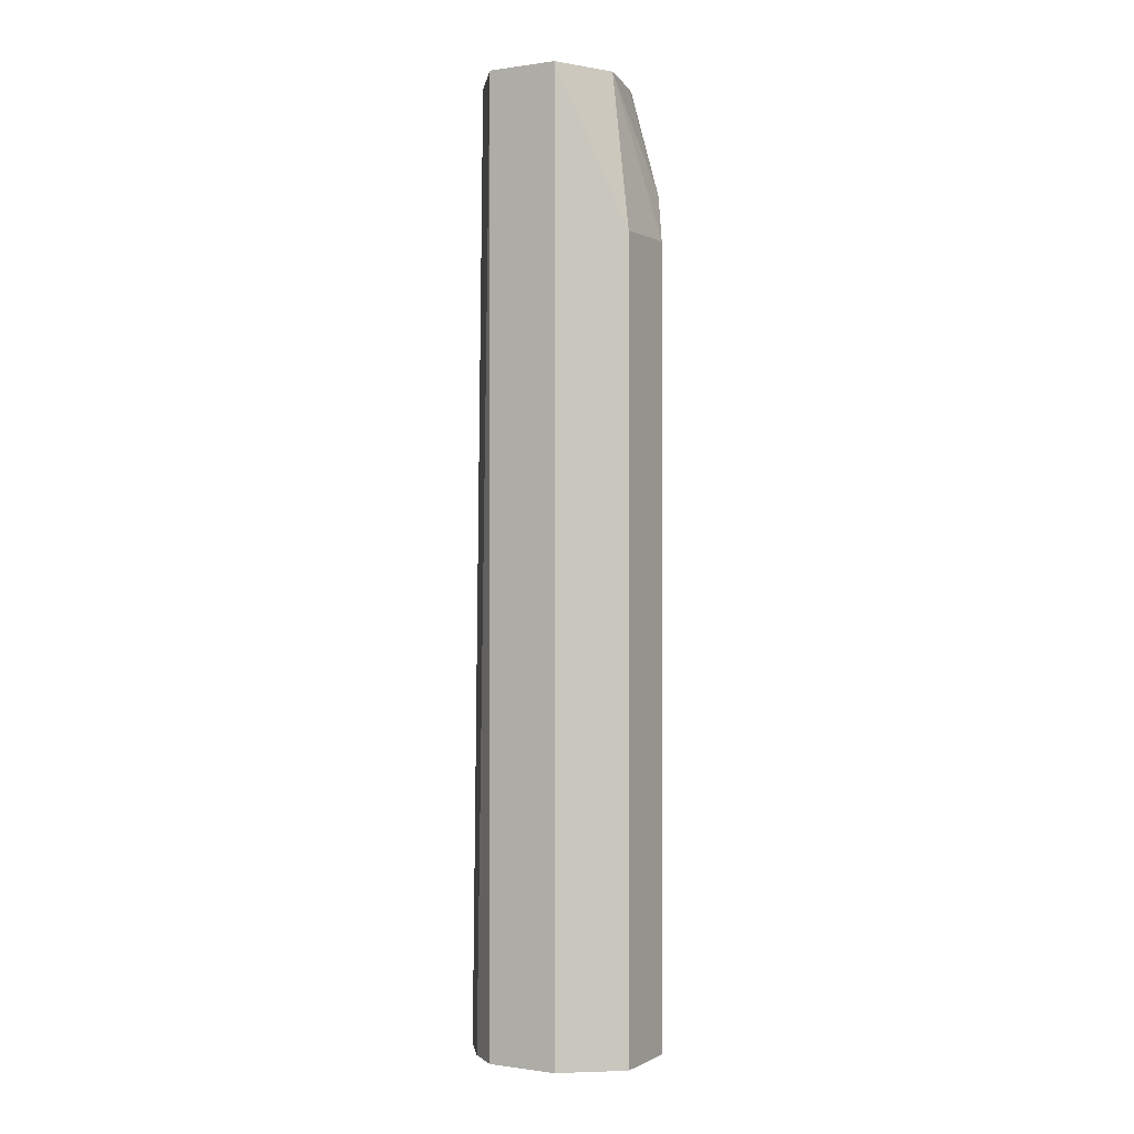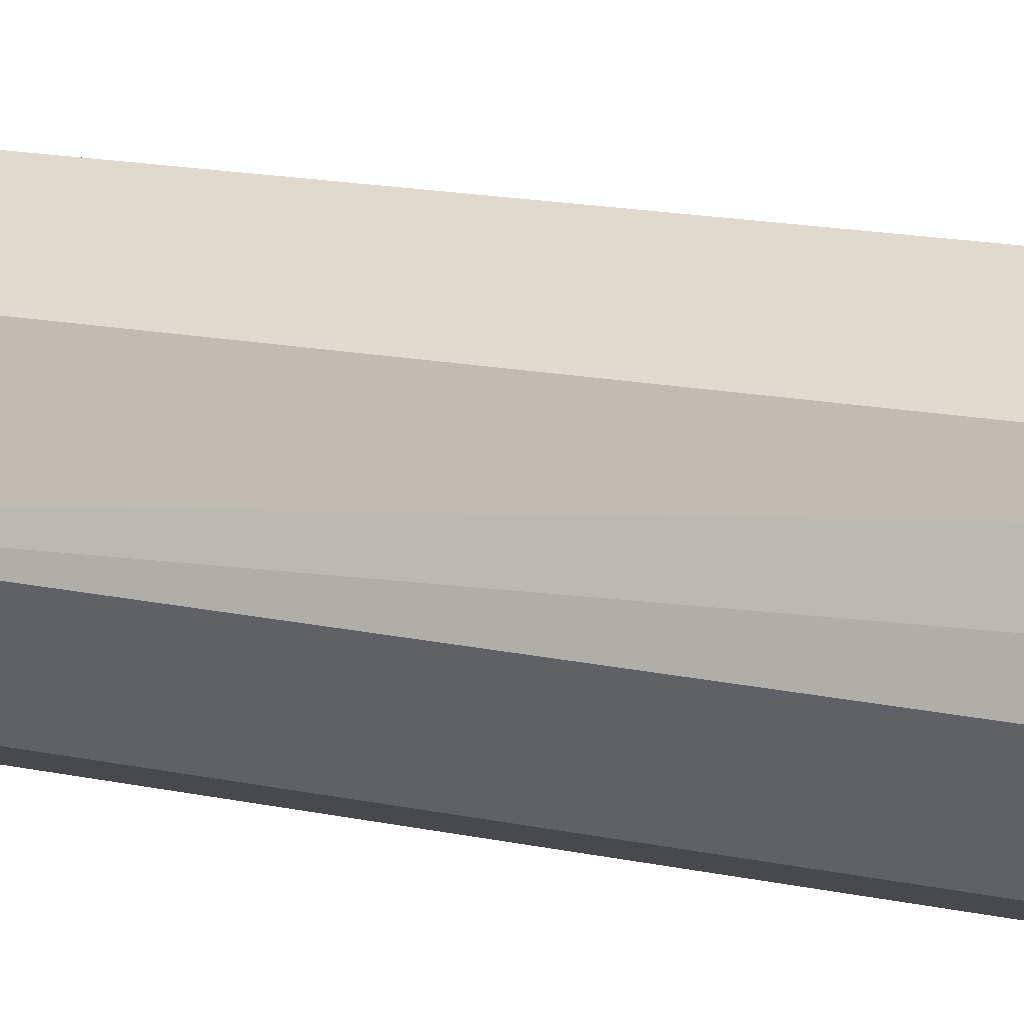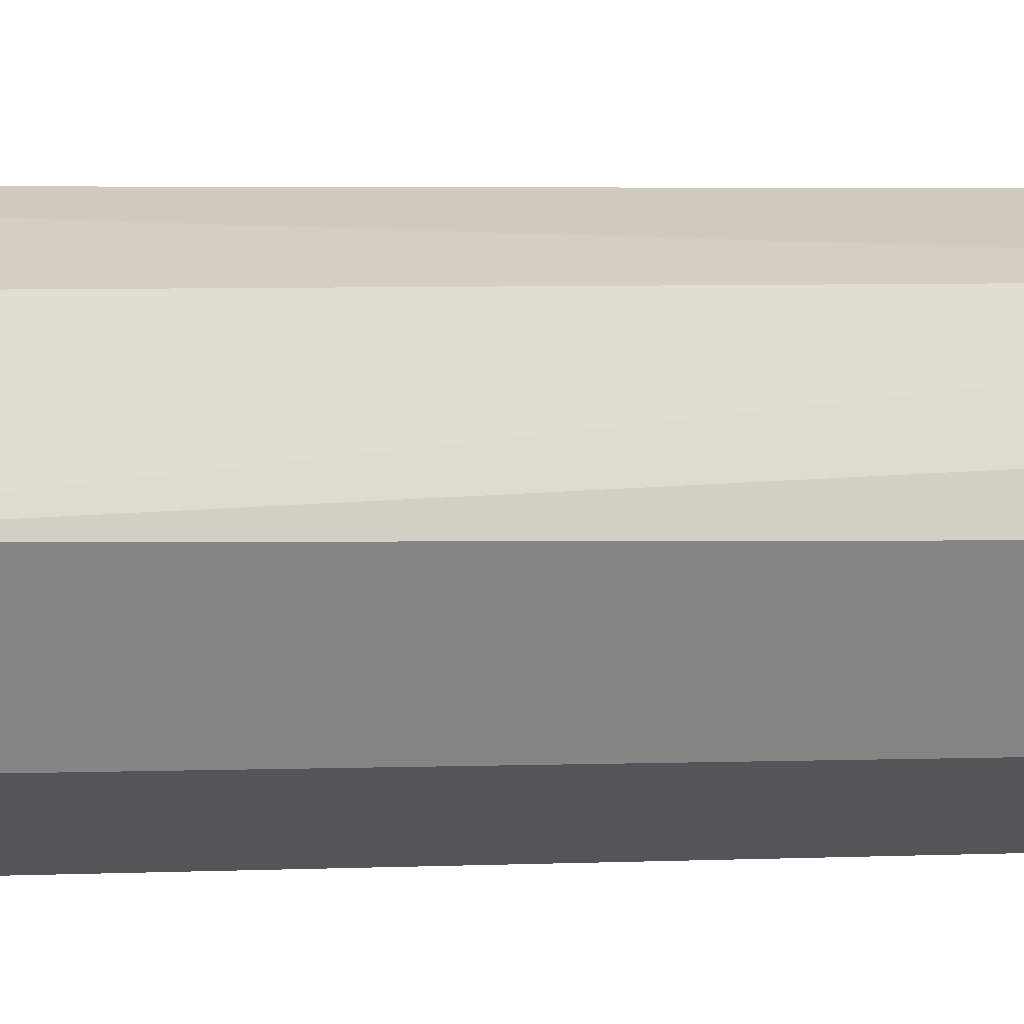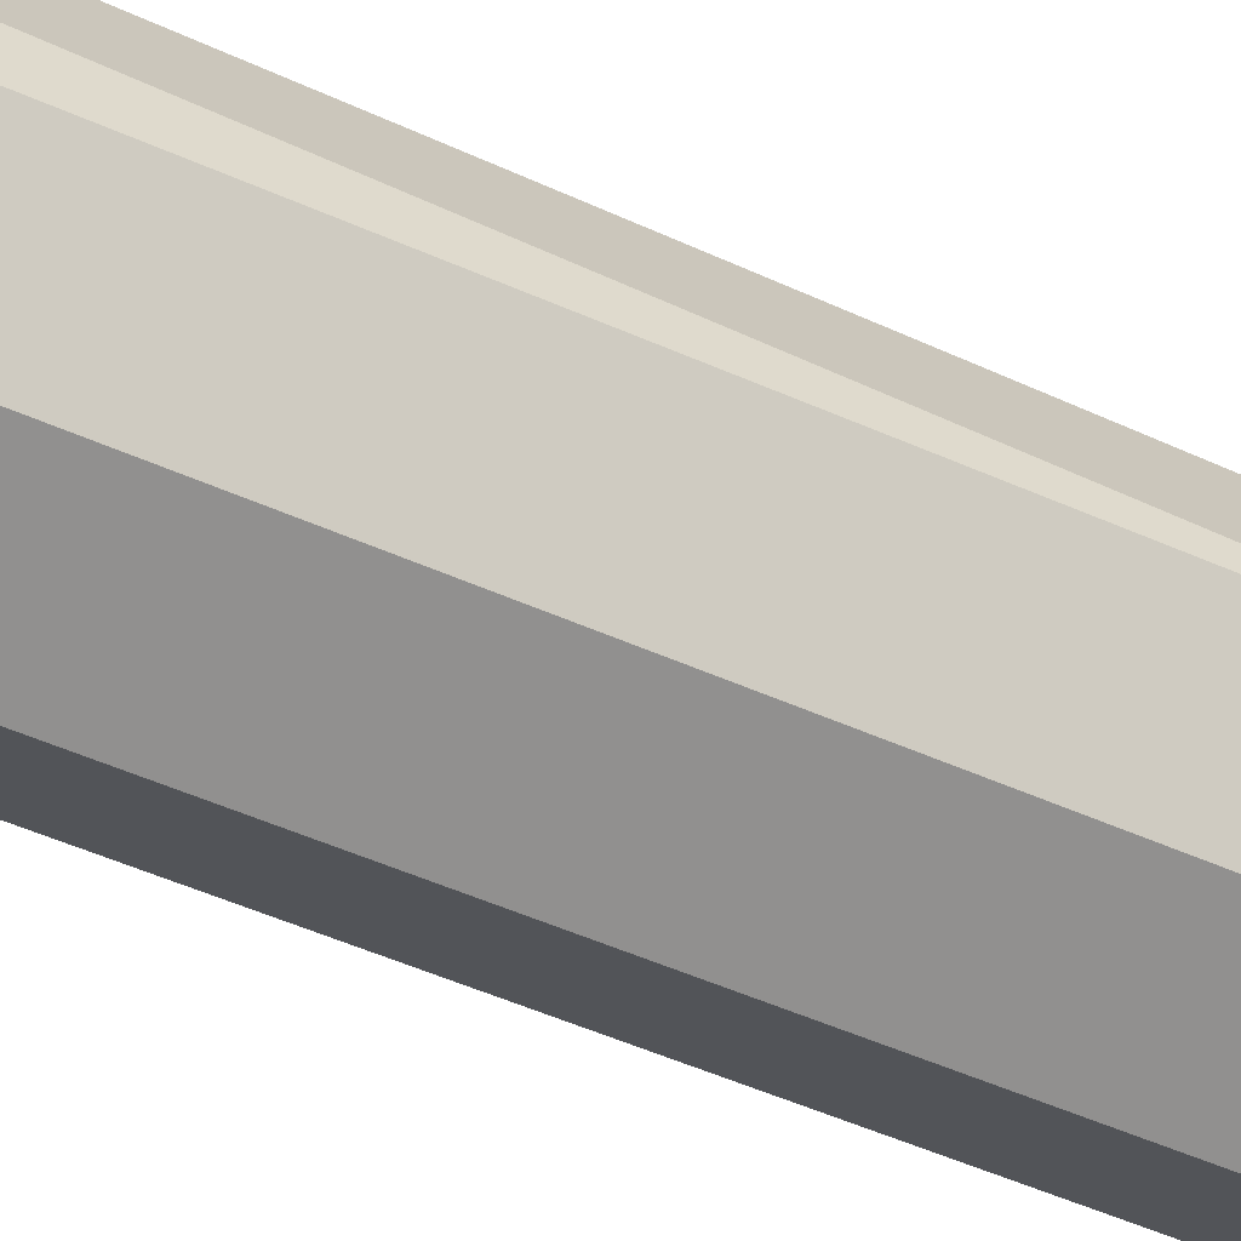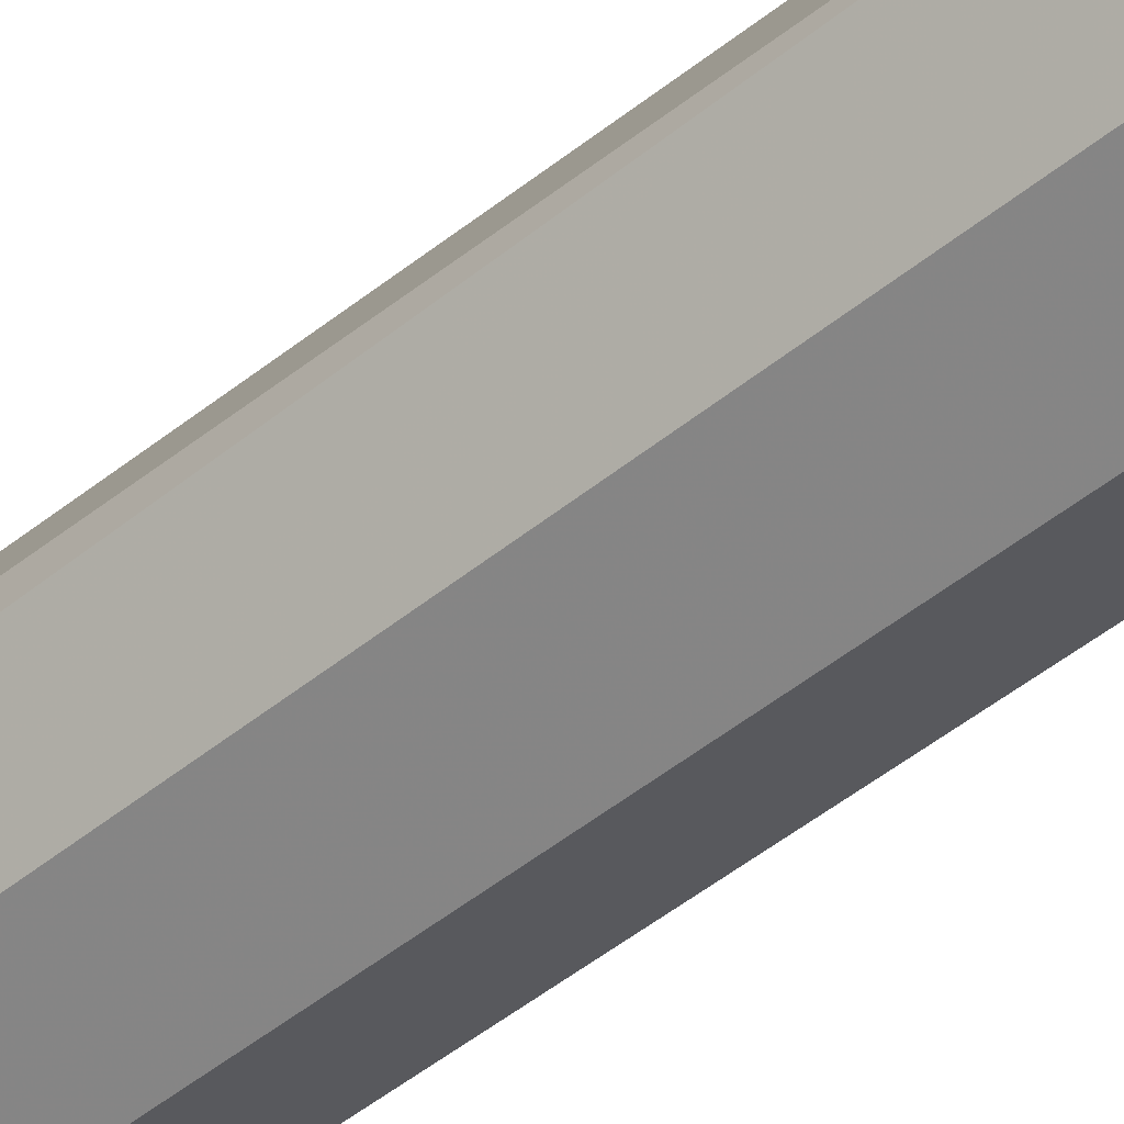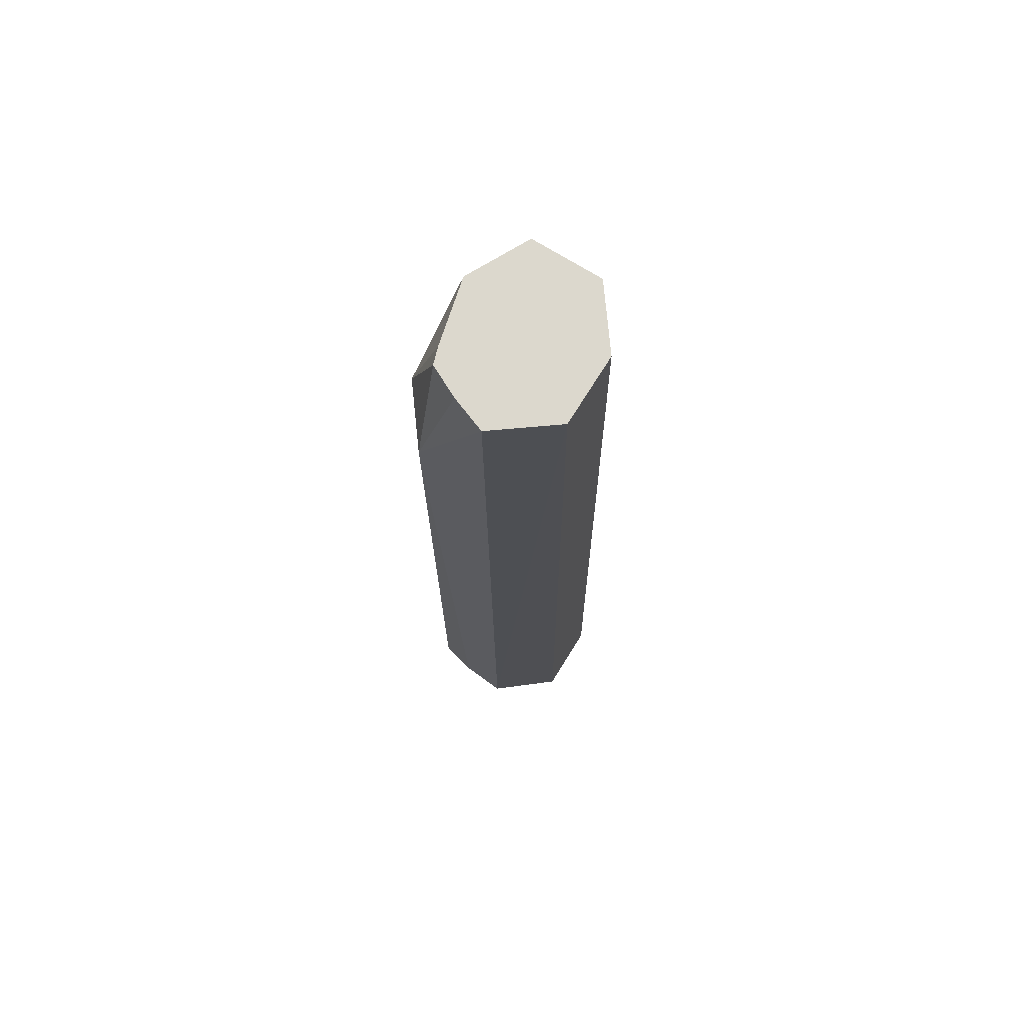
<metadata>
{"format":"obj","ext":"obj","renderer":"f3d","projection":"perspective","resolution":1024,"background":"white","views":[{"elev":-0.3,"azim":145.6,"up":"+Y"},{"elev":17.6,"azim":-66.5,"up":"+Z"},{"elev":-0.0,"azim":-112.3,"up":"+Z"},{"elev":-42.0,"azim":60.5,"up":"+Z"},{"elev":-46.3,"azim":133.3,"up":"+Z"},{"elev":72.5,"azim":-31.6,"up":"+Y"}]}
</metadata>
<code>
v -0.01837 -0.1165 0.4992
v -0.03147 -0.1165 0.4933
v -0.005603 -0.1165 0.4928
v -0.01031 0.0672 0.492
v -0.01837 0.0672 0.496
v -0.03495 -0.1165 0.4848
v -0.03062 0.0672 0.4899
v -0.03674 0.03674 0.4777
v -0.001568 -0.1165 0.4847
v 0 0.0672 0.4777
v -0.006125 0.0672 0.4899
v -0.03674 -0.1165 0.4777
v -0.03136 0.0672 0.4828
v -0.03136 0.0672 0.4761
v -0.03215 0.04593 0.4685
v -0.03062 0.03674 0.4654
v 0 -0.1165 0.4777
v -0.006125 0.0672 0.4654
v -0.03062 -0.1165 0.4654
v -0.02901 0.0672 0.4738
v -0.01916 0.0672 0.4654
v -0.01837 0.03674 0.4593
v -0.006125 -0.1165 0.4654
v -0.006319 0.0672 0.4654
v -0.01837 -0.1165 0.4593
f 4 7 5
f 10 17 23
f 6 8 12
f 7 13 8
f 8 13 14
f 8 14 15
f 8 15 16
f 8 19 12
f 9 17 10
f 10 23 18
f 16 22 25
f 15 20 21
f 15 21 16
f 16 21 22
f 16 25 19
f 18 22 24
f 18 23 25
f 18 25 22
f 21 24 22
f 4 13 7
f 14 20 15
f 4 14 13
f 8 16 19
f 4 21 20
f 4 20 14
f 1 2 6
f 1 12 19
f 1 19 25
f 1 25 23
f 1 23 17
f 1 17 9
f 1 9 3
f 1 3 4
f 1 4 5
f 1 5 2
f 1 6 12
f 2 7 8
f 2 5 7
f 4 18 24
f 4 10 18
f 4 11 10
f 4 24 21
f 3 10 11
f 3 9 10
f 2 8 6
f 3 11 4

</code>
